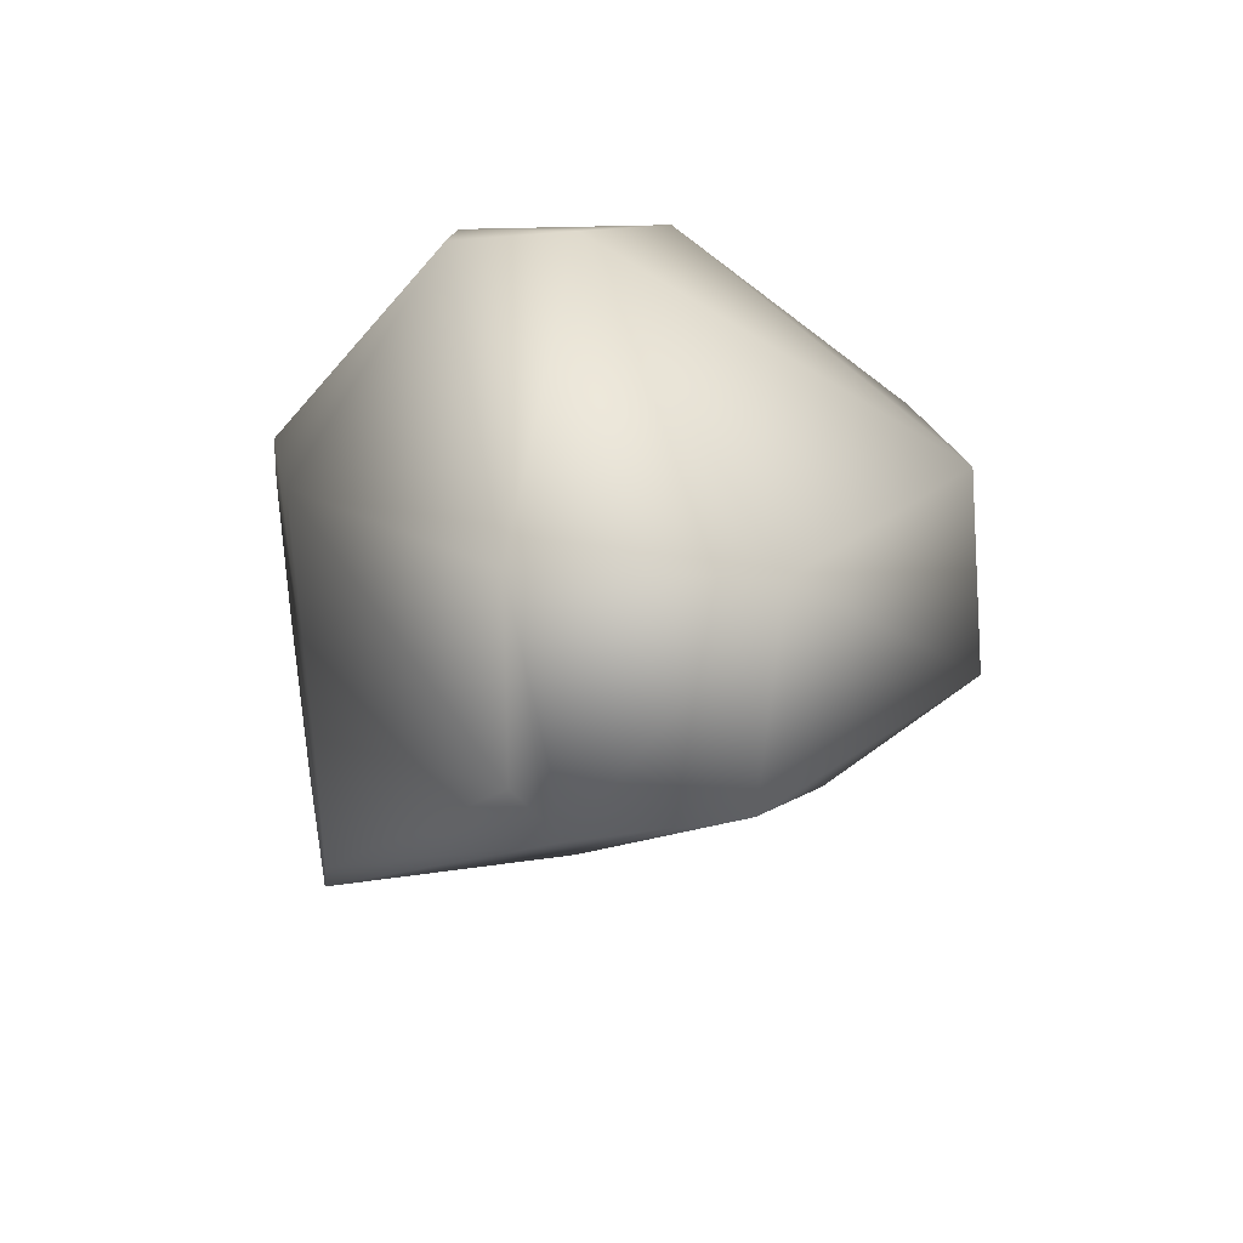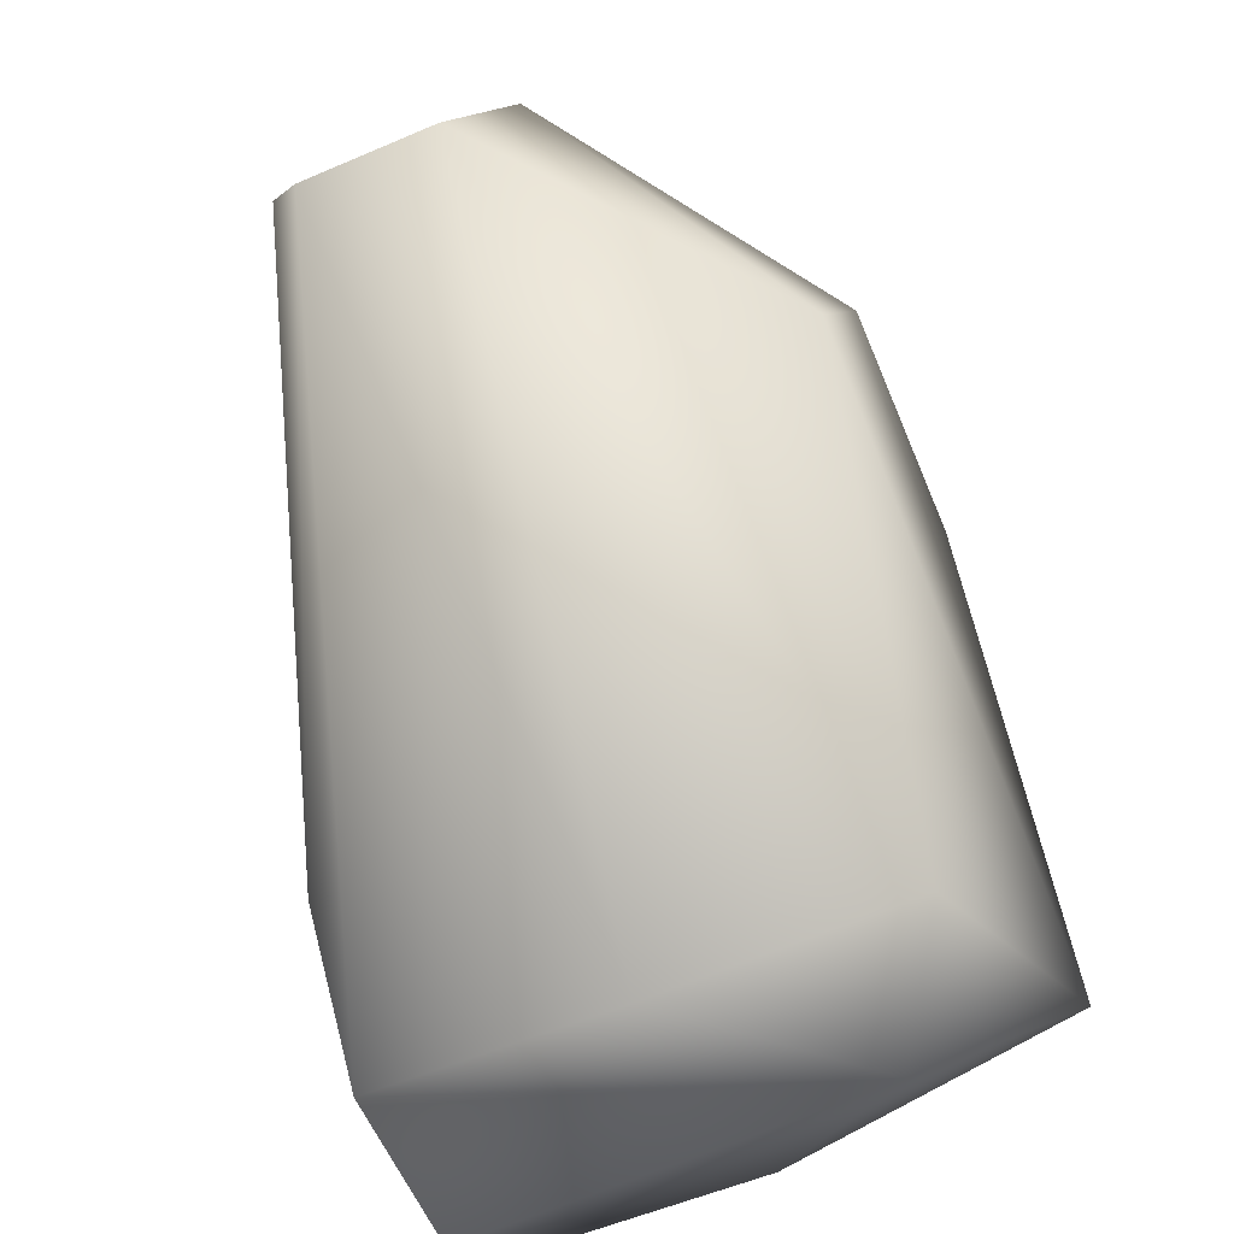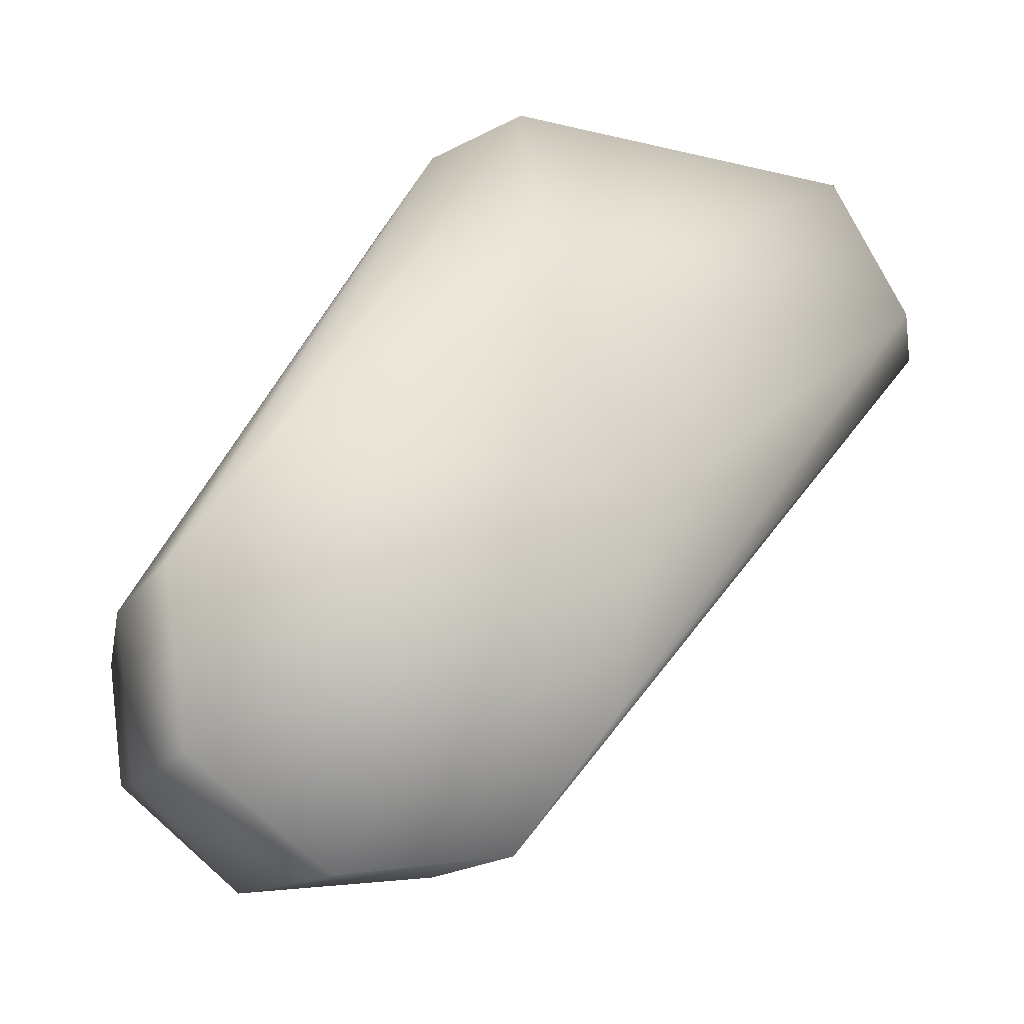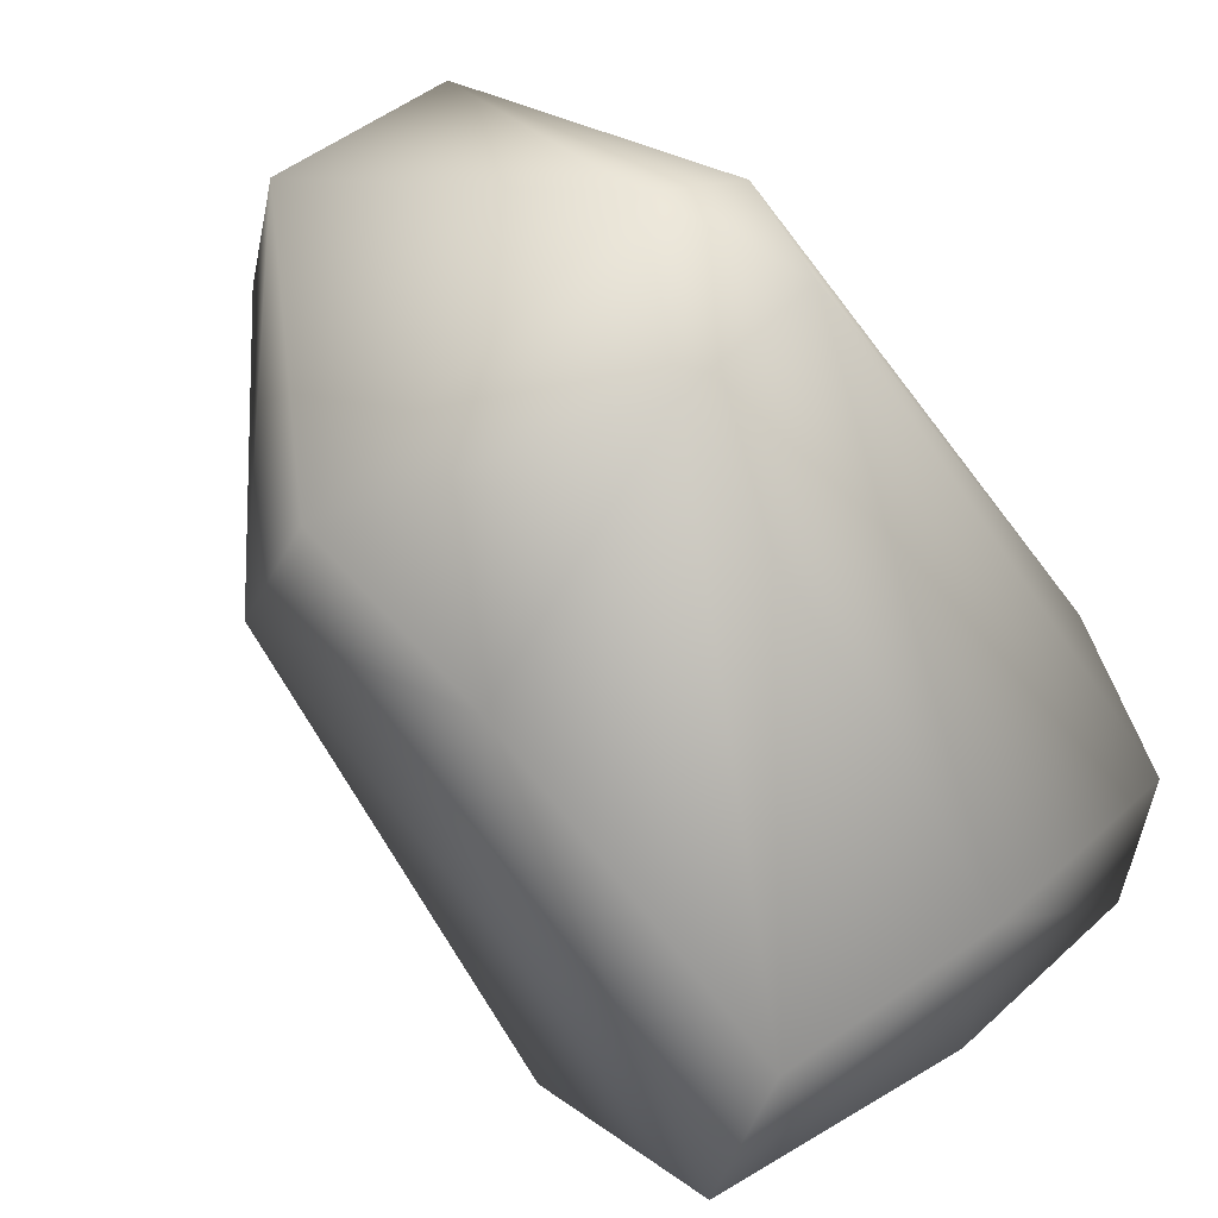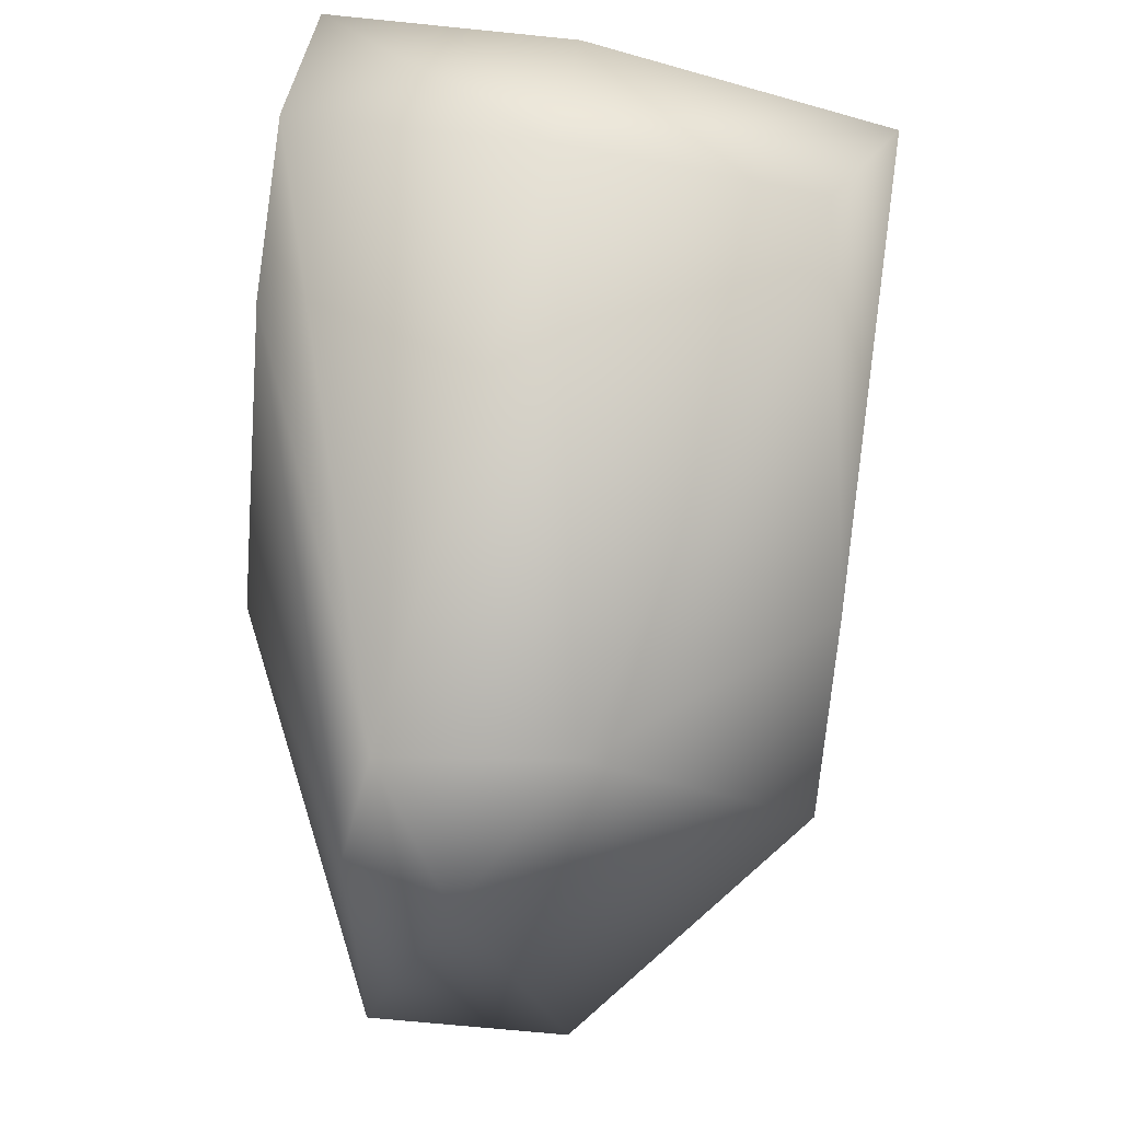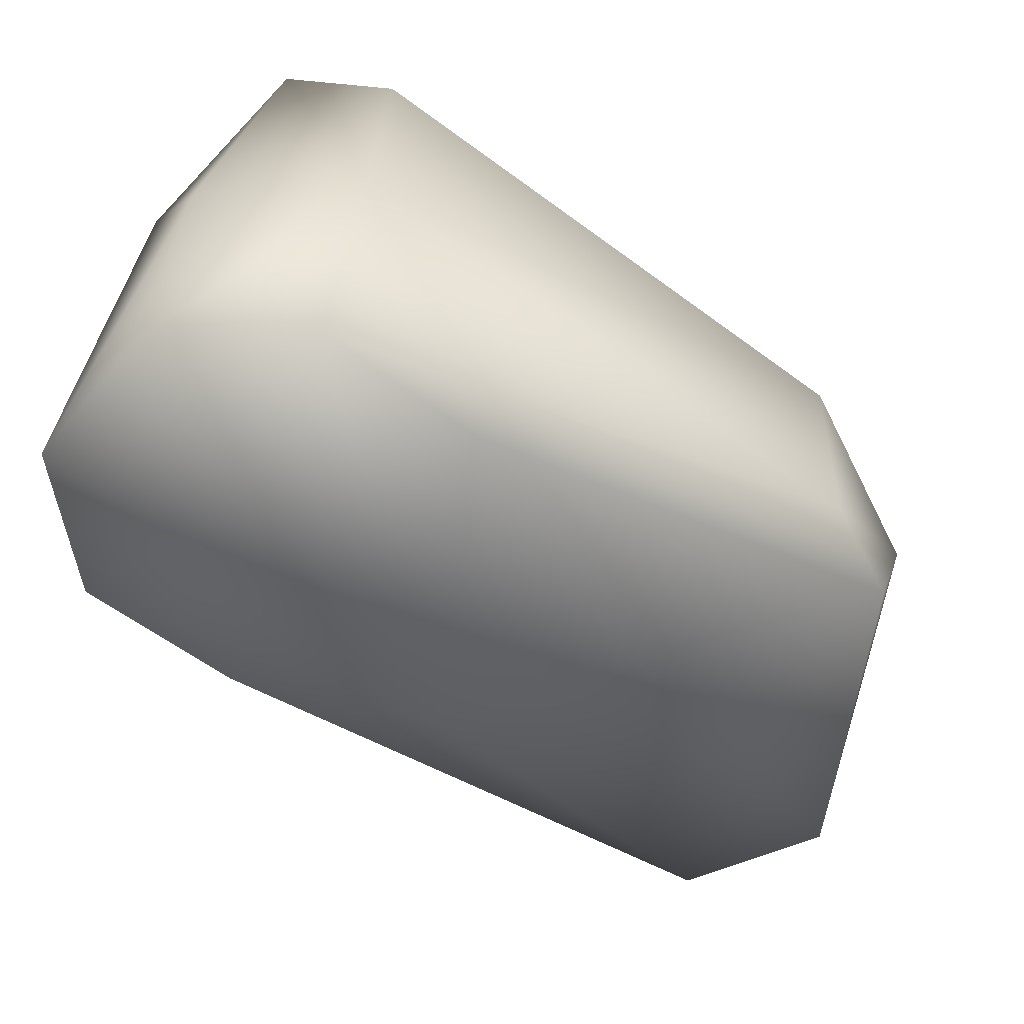
<metadata>
{"format":"obj","ext":"obj","renderer":"f3d","projection":"perspective","resolution":1024,"background":"white","views":[{"elev":42.1,"azim":170.1,"up":"+Y"},{"elev":-54.6,"azim":-155.3,"up":"+Y"},{"elev":-13.4,"azim":71.1,"up":"+Y"},{"elev":38.2,"azim":-48.3,"up":"+Y"},{"elev":51.5,"azim":-171.1,"up":"+Z"},{"elev":39.4,"azim":95.9,"up":"+Z"}]}
</metadata>
<code>
v 0.0159 -0.06652 0.07231
v -0.02145 -0.03665 0.1874
v -0.06556 -0.06087 0.142
v -0.06581 -0.07919 0.1836
v 0.05007 -0.07315 0.1716
v 0.05023 -0.1131 0.1491
v 0.02388 -0.05848 0.07695
v 0.0216 -0.02883 0.0929
v -0.01321 -0.0665 0.07241
v -0.02034 -0.03354 0.08868
v -0.05426 -0.1779 0.1833
v -0.001726 -0.1326 0.2474
v -0.05419 -0.1346 0.2398
v -0.001726 -0.1678 0.2428
v -0.03686 -0.1864 0.2129
v -0.001655 -0.1848 0.1794
v 0.02022 -0.02153 0.1674
v 0.01609 -0.03235 0.1862
v -0.000799 -0.01755 0.1607
v -0.06552 -0.1606 0.2346
v -0.06453 -0.09198 0.1231
v 0.05024 -0.1848 0.1794
v 0.05024 -0.1893 0.2146
v 0.05024 -0.1677 0.2427
v 0.05024 -0.1045 0.2258
v 0.05024 -0.1566 0.1579
v 0.05024 -0.1326 0.2473
f 2 13 4
f 20 4 13
f 7 1 26
f 7 8 1
f 9 21 11
f 22 26 1
f 10 8 19
f 13 2 12
f 27 24 12
f 3 10 19
f 6 7 26
f 10 9 1
f 8 10 1
f 16 9 11
f 16 1 9
f 16 22 1
f 15 16 11
f 8 17 19
f 14 12 24
f 14 24 23
f 4 3 2
f 2 3 19
f 21 3 4
f 7 6 5
f 5 8 7
f 17 8 5
f 5 25 17
f 25 5 6
f 18 25 27
f 27 12 18
f 18 12 2
f 18 2 19
f 9 10 21
f 21 10 3
f 11 21 20
f 20 15 11
f 13 12 20
f 20 12 14
f 20 14 15
f 15 14 23
f 23 22 15
f 22 16 15
f 4 20 21
f 17 25 18
f 19 17 18
f 6 22 23
f 6 23 24
f 6 26 22
f 6 24 27
f 25 6 27

</code>
